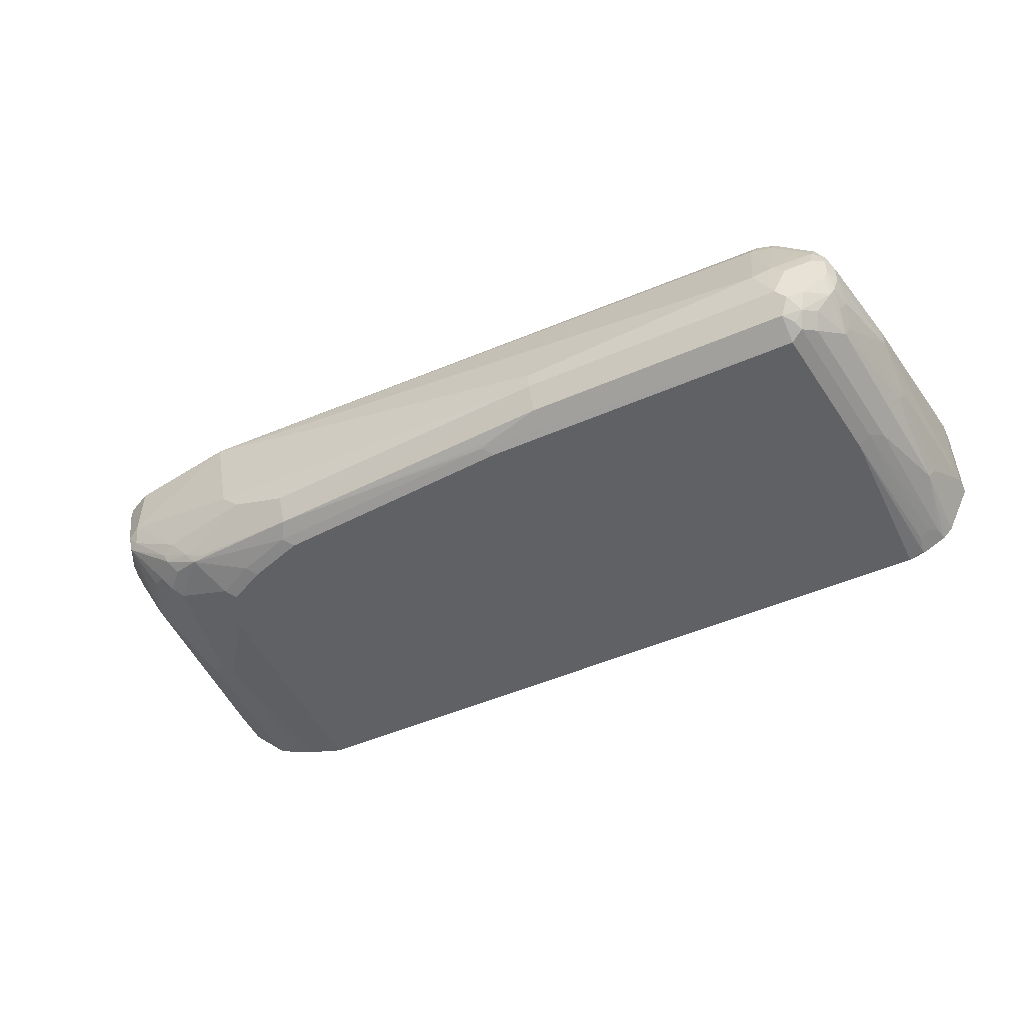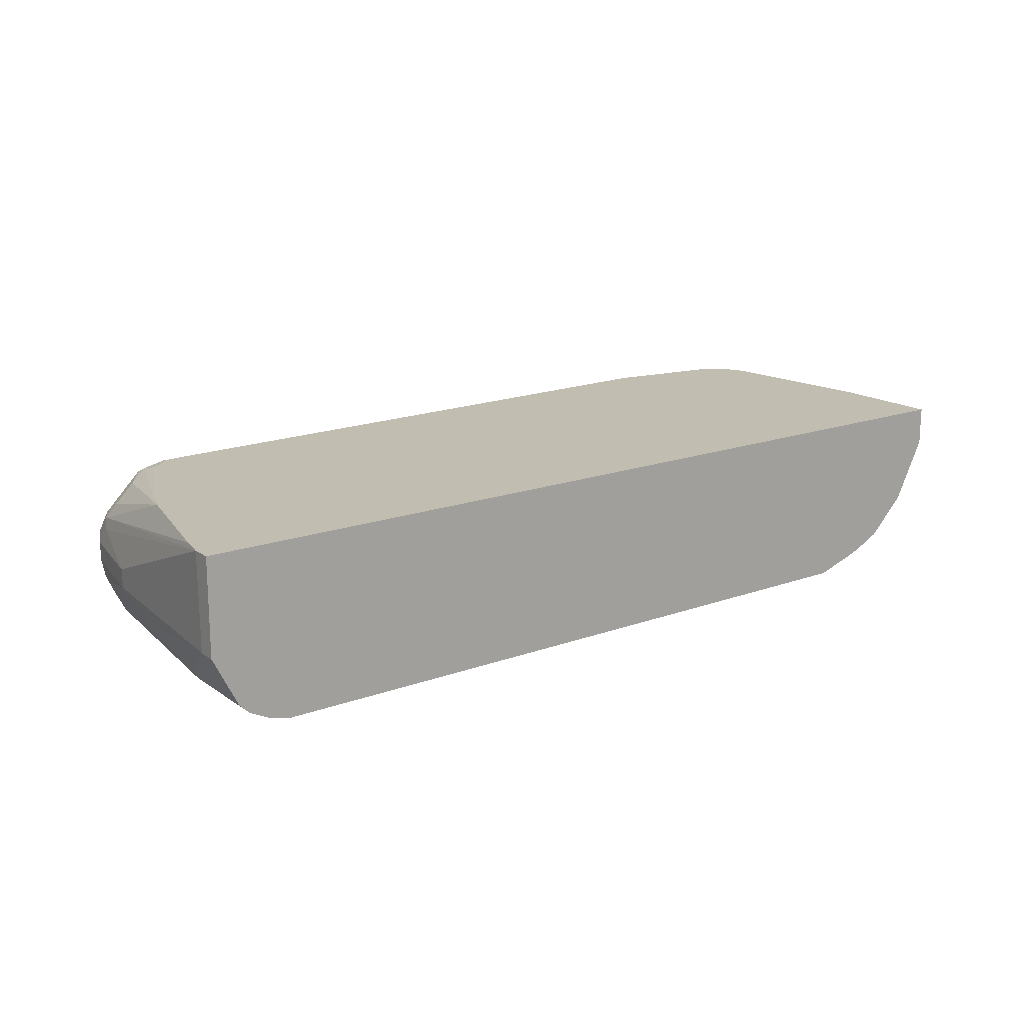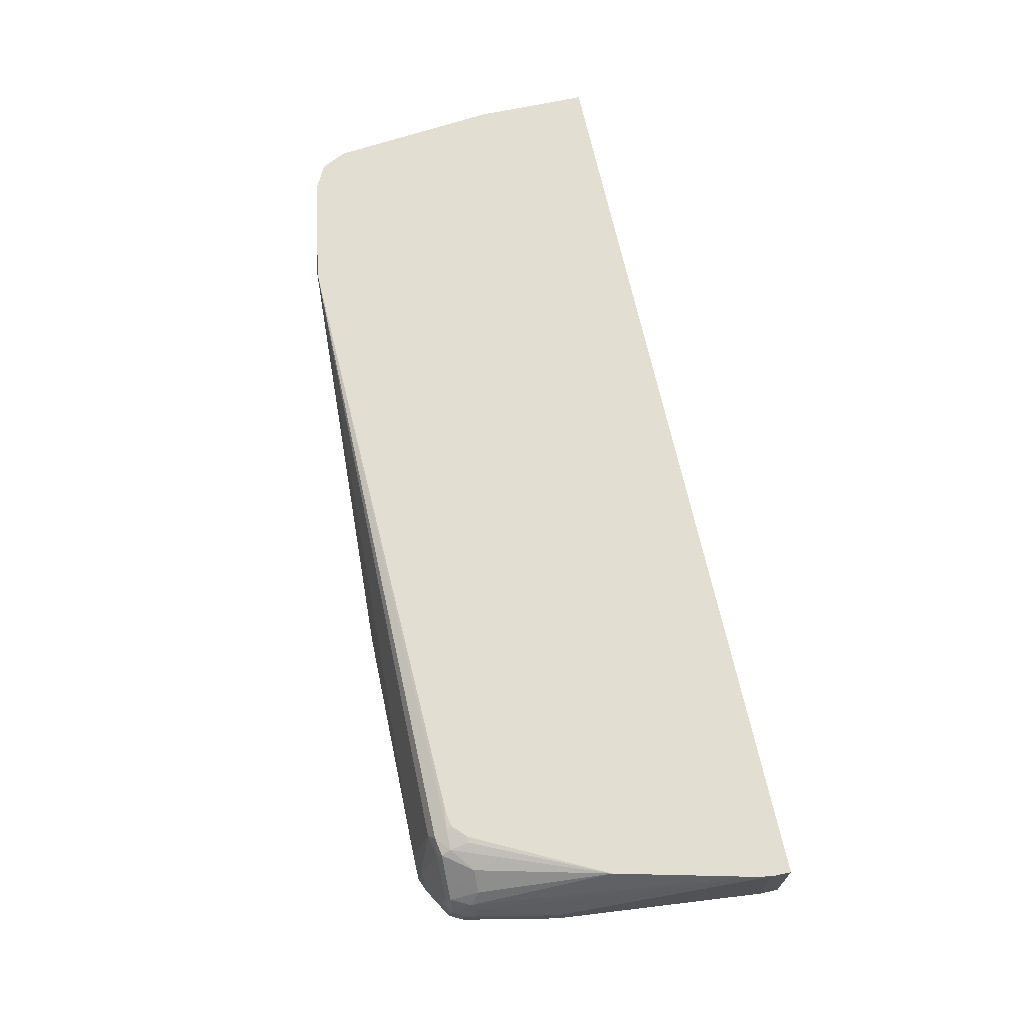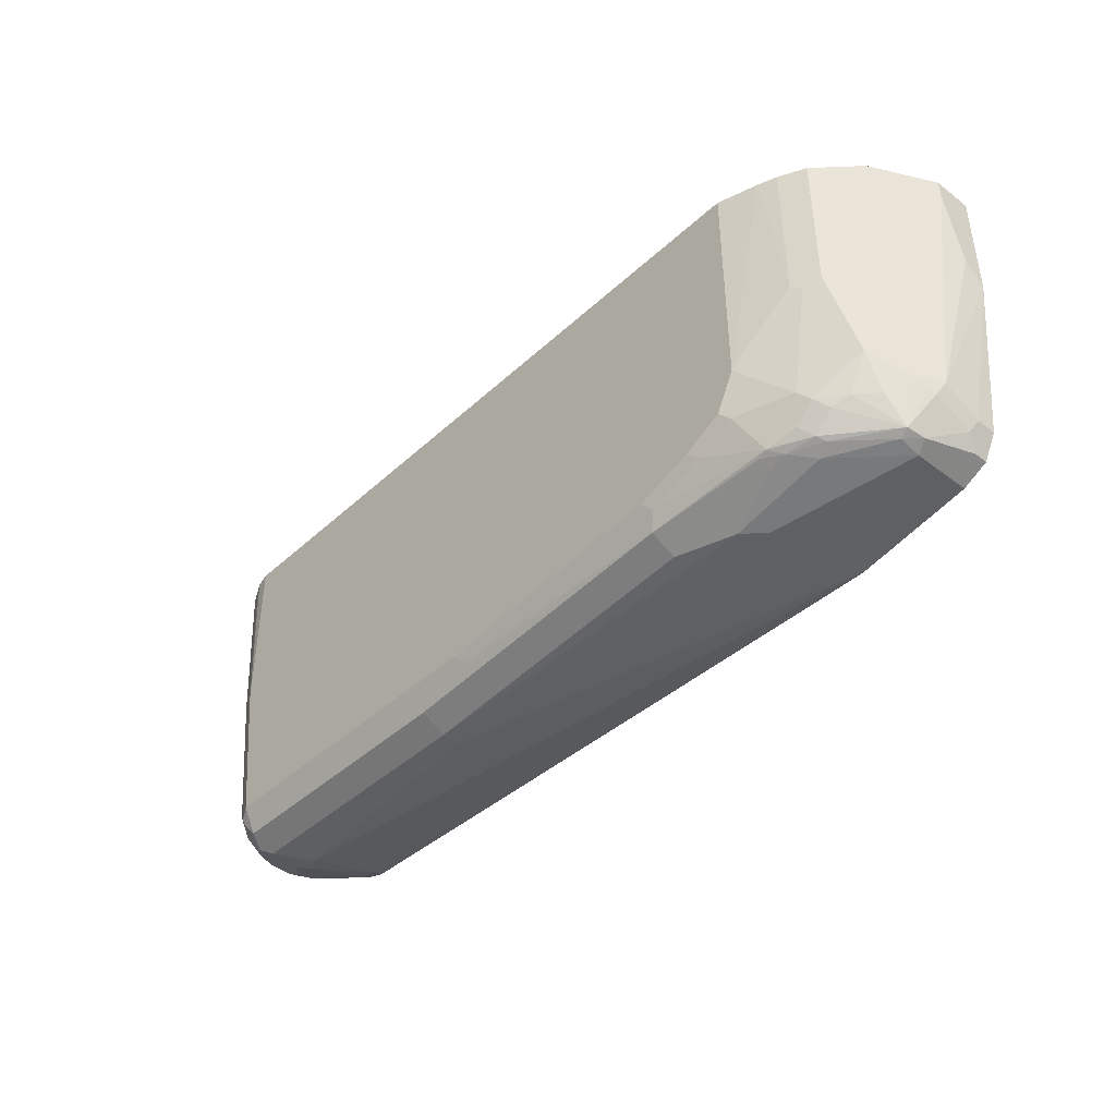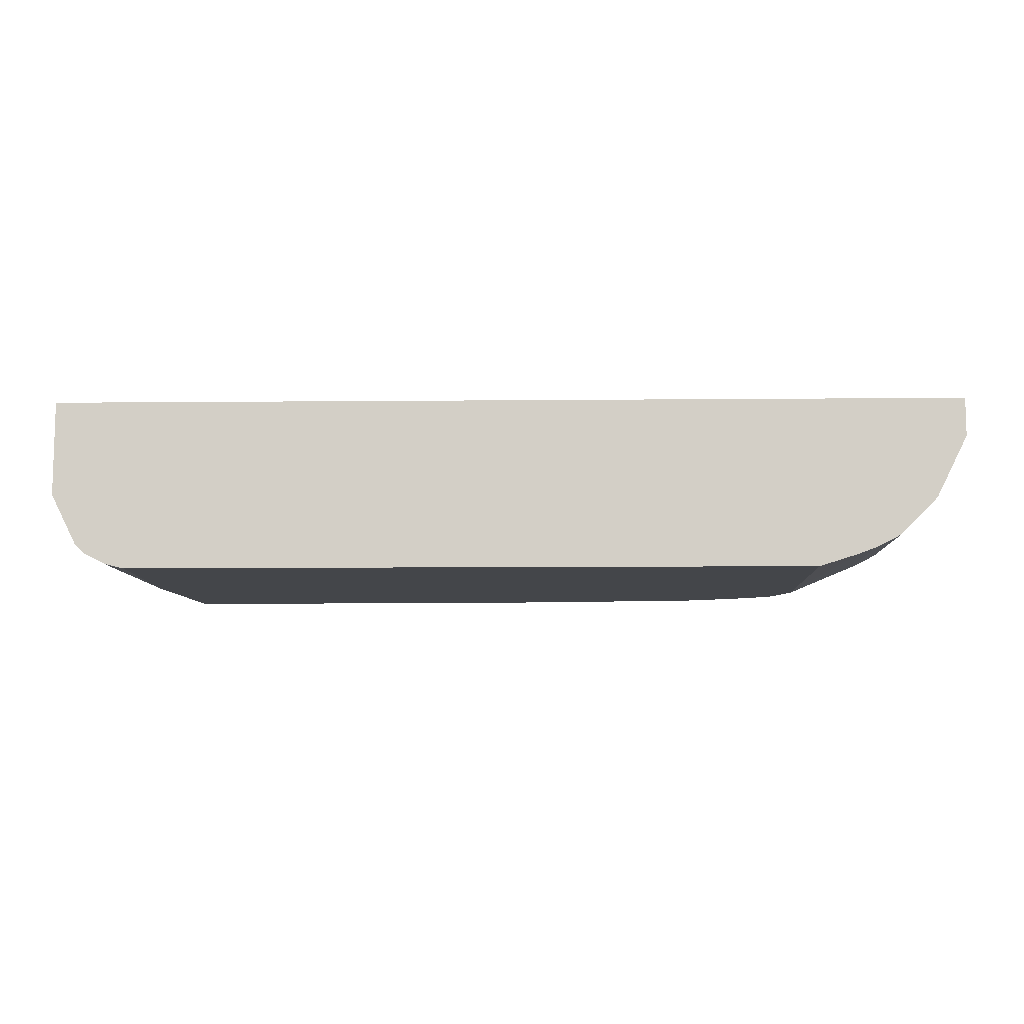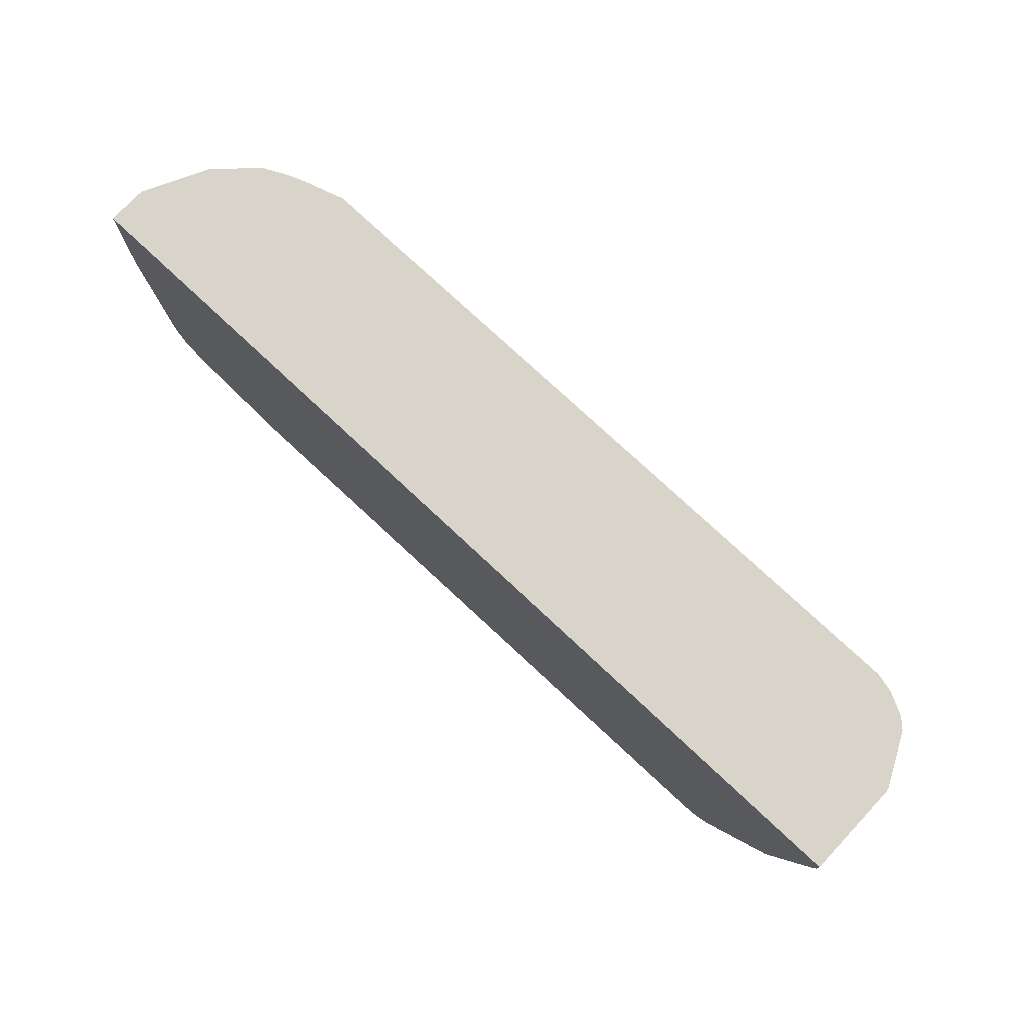
<metadata>
{"format":"obj","ext":"obj","renderer":"f3d","projection":"perspective","resolution":1024,"background":"white","views":[{"elev":-50.0,"azim":-154.5,"up":"+Y"},{"elev":16.7,"azim":-36.5,"up":"+Y"},{"elev":67.7,"azim":-102.1,"up":"+Y"},{"elev":-42.0,"azim":47.7,"up":"+Z"},{"elev":-9.4,"azim":1.4,"up":"+Y"},{"elev":75.4,"azim":-136.8,"up":"+Z"}]}
</metadata>
<code>
v -0.09586 -0.1535 -0.8825
v -0.09586 -0.1727 -0.8825
v -0.3453 -0.1343 -0.8825
v 0.3069 -0.03838 -0.8633
v -0.09586 -0.1982 -0.8697
v -0.1054 -0.1823 -0.8777
v -0.3645 -0.1727 -0.8825
v 0.2878 -0.1343 -0.8633
v 0.2685 -0.1535 -0.8633
v 0.211 -0.1727 -0.8633
v 0.211 -0.1982 -0.8506
v -0.3657 -0.1235 -0.8777
v -0.3453 -0.05756 -0.8633
v 0.3067 -0.03707 -0.863
v 0.422 -0.03707 -0.8441
v 0.422 -0.09593 -0.8441
v -0.03835 -0.2046 -0.8569
v -0.02869 -0.2062 -0.8538
v -0.3645 -0.1982 -0.8697
v -0.374 -0.1823 -0.8777
v -0.3901 -0.1727 -0.8697
v -0.4028 -0.1343 -0.8633
v -0.4028 -0.1151 -0.8633
v -0.3773 -0.1343 -0.8761
v 0.4029 -0.1151 -0.8441
v 0.3645 -0.1535 -0.8441
v 0.3453 -0.1751 -0.8394
v 0.3261 -0.1727 -0.8441
v 0.3261 -0.1854 -0.8378
v 0.3357 -0.187 -0.8346
v 0.2206 -0.2062 -0.8346
v -0.4052 -0.09593 -0.8585
v -0.3861 -0.07675 -0.8585
v -0.3669 -0.05756 -0.8585
v -0.3517 -0.04477 -0.8569
v -0.3453 -0.03838 -0.8441
v -0.2692 -0.03707 -0.8435
v 0.4233 -0.03707 -0.8435
v 0.422 -0.1175 -0.8394
v 0.4426 -0.03707 -0.8339
v 0.4348 -0.1023 -0.8378
v -0.03835 -0.211 -0.8441
v -0.3645 -0.211 -0.8441
v -0.3645 -0.2046 -0.8569
v 0.211 -0.211 -0.825
v -0.3773 -0.2046 -0.8506
v -0.374 -0.2014 -0.8585
v -0.3837 -0.1918 -0.8633
v -0.4124 -0.1631 -0.8489
v -0.4124 -0.1439 -0.8585
v -0.4156 -0.1343 -0.8569
v -0.4156 -0.1151 -0.8569
v 0.3773 -0.1599 -0.8378
v 0.3741 -0.1679 -0.8346
v 0.3645 -0.1799 -0.825
v 0.3741 -0.187 -0.7962
v 0.3165 -0.2062 -0.7962
v 0.2781 -0.2062 -0.8154
v -0.4172 -0.1055 -0.8538
v -0.4076 -0.08634 -0.8538
v -0.3885 -0.06716 -0.8538
v -0.3693 -0.04797 -0.8538
v -0.3669 -0.04318 -0.8441
v -0.3645 -0.03838 -0.825
v -0.3586 -0.03707 -0.825
v -0.3446 -0.03707 -0.8389
v -0.3248 -0.03707 -0.8415
v 0.4316 -0.1199 -0.8346
v 0.4476 -0.03707 -0.8314
v 0.4476 -0.05117 -0.8314
v 0.4541 -0.06396 -0.8186
v 0.4541 -0.1023 -0.7994
v -0.3837 -0.211 -0.6907
v 0.2685 -0.211 -0.8058
v -0.3965 -0.2046 -0.6971
v -0.3901 -0.1982 -0.8378
v -0.3965 -0.1854 -0.8506
v -0.4124 -0.1823 -0.8106
v -0.4156 -0.1663 -0.8314
v -0.4172 -0.1535 -0.8466
v -0.4221 -0.1343 -0.8441
v -0.4221 -0.1151 -0.8441
v 0.4029 -0.1559 -0.8202
v 0.3932 -0.1679 -0.8154
v 0.3837 -0.1799 -0.8058
v 0.3932 -0.187 -0.6811
v 0.3645 -0.1918 -0.7866
v 0.4125 -0.1679 -0.777
v 0.3069 -0.211 -0.7866
v -0.4221 -0.09593 -0.825
v -0.4172 -0.08634 -0.8346
v -0.4093 -0.07035 -0.825
v -0.3901 -0.05117 -0.825
v -0.4247 -0.03707 -0.692
v 0.4461 -0.1127 -0.8058
v 0.4476 -0.1215 -0.7866
v 0.4285 -0.1407 -0.8058
v 0.4092 -0.1599 -0.8058
v 0.4502 -0.03707 -0.8263
v 0.4541 -0.03707 -0.8186
v 0.4598 -0.03707 -0.8071
v 0.4604 -0.05756 -0.8058
v 0.4604 -0.09593 -0.7866
v 0.4541 -0.1087 -0.7866
v 0.4508 -0.1103 -0.7962
v -0.3837 -0.211 -0.5186
v -0.3996 -0.2078 -0.5212
v -0.4028 -0.2062 -0.5396
v -0.4124 -0.2014 -0.542
v -0.4221 -0.1967 -0.5348
v -0.4093 -0.1982 -0.6843
v -0.4349 -0.1854 -0.6012
v -0.4349 -0.1663 -0.6971
v -0.4172 -0.1727 -0.8082
v -0.4221 -0.1535 -0.825
v -0.4412 -0.1343 -0.7482
v -0.4412 -0.1151 -0.7482
v 0.4285 -0.1599 -0.7674
v 0.3837 -0.1918 -0.6715
v 0.4092 -0.1791 -0.6715
v 0.3261 -0.211 -0.7482
v -0.4605 -0.03707 -0.5385
v -0.4553 -0.03707 -0.5636
v 0.4476 -0.1407 -0.5564
v 0.4604 -0.03707 -0.8058
v 0.4796 -0.03707 -0.6345
v 0.4604 -0.1151 -0.5564
v 0.4796 -0.05756 -0.614
v 0.4796 -0.07675 -0.5372
v 0.4541 -0.1279 -0.5564
v -0.3867 -0.2104 -0.5186
v 0.3261 -0.211 -0.5186
v -0.4023 -0.2065 -0.5186
v -0.4247 -0.1954 -0.5186
v -0.4291 -0.1913 -0.5186
v -0.4349 -0.1854 -0.5186
v -0.4512 -0.1529 -0.5186
v -0.4605 -0.1343 -0.5372
v -0.4412 -0.1727 -0.5948
v -0.4412 -0.1535 -0.6907
v 0.4285 -0.1599 -0.5186
v 0.3837 -0.1918 -0.5186
v 0.3651 -0.1988 -0.5186
v 0.4092 -0.1791 -0.5186
v -0.4605 -0.03707 -0.5186
v 0.4476 -0.1407 -0.5186
v 0.4796 -0.03707 -0.5186
v 0.4796 -0.07675 -0.5186
v 0.4668 -0.1023 -0.5372
v 0.4541 -0.1279 -0.5186
v -0.4605 -0.1343 -0.5186
v 0.4668 -0.1023 -0.5186
f 79 115 80
f 79 114 115
f 78 114 79
f 78 113 114
f 78 112 113
f 73 106 107
f 78 111 112
f 75 110 111
f 76 111 78
f 75 109 110
f 75 108 109
f 73 108 75
f 73 107 108
f 80 115 81
f 76 78 77
f 81 115 116
f 86 88 120
f 81 117 82
f 72 105 95
f 91 123 94
f 91 122 123
f 90 122 91
f 90 117 122
f 88 118 120
f 87 121 89
f 87 119 121
f 86 120 119
f 86 119 87
f 85 118 88
f 85 98 118
f 84 98 85
f 83 98 84
f 82 117 90
f 81 116 117
f 72 96 105
f 54 83 84
f 72 103 104
f 60 91 92
f 59 91 60
f 59 90 91
f 59 82 90
f 58 89 74
f 57 89 58
f 57 87 89
f 56 88 86
f 56 85 88
f 56 87 57
f 56 86 87
f 55 85 56
f 55 84 85
f 54 84 55
f 91 94 92
f 60 92 61
f 72 104 96
f 61 92 62
f 62 93 63
f 71 99 100
f 71 103 72
f 71 102 103
f 71 101 102
f 71 100 101
f 70 99 71
f 69 99 70
f 68 98 83
f 68 97 98
f 68 96 97
f 68 95 96
f 68 72 95
f 64 94 65
f 63 94 64
f 63 93 94
f 62 92 93
f 92 94 93
f 130 152 150
f 96 104 130
f 118 124 146
f 118 144 120
f 118 141 144
f 116 122 117
f 116 138 122
f 116 140 138
f 114 116 115
f 114 140 116
f 113 140 114
f 112 140 113
f 112 139 140
f 112 138 139
f 112 137 138
f 112 136 137
f 112 135 136
f 118 146 141
f 112 134 135
f 119 142 143
f 119 120 144
f 54 68 83
f 130 149 152
f 129 149 130
f 129 152 149
f 129 148 152
f 127 129 130
f 126 129 128
f 126 148 129
f 126 147 148
f 124 150 146
f 124 130 150
f 122 151 145
f 122 138 151
f 121 143 132
f 119 144 142
f 119 143 121
f 95 105 96
f 110 133 134
f 110 134 112
f 106 143 142
f 106 132 143
f 106 131 107
f 104 127 130
f 103 129 127
f 103 128 129
f 103 126 128
f 103 127 104
f 102 126 103
f 102 125 126
f 101 125 102
f 97 118 98
f 96 118 97
f 96 124 118
f 96 130 124
f 106 142 144
f 110 112 111
f 106 144 141
f 106 146 150
f 108 110 109
f 108 133 110
f 107 133 108
f 107 131 133
f 106 133 131
f 106 134 133
f 106 135 134
f 106 136 135
f 106 137 136
f 106 151 137
f 106 145 151
f 106 147 145
f 106 148 147
f 106 152 148
f 106 150 152
f 106 141 146
f 53 68 54
f 18 31 45
f 51 82 52
f 14 37 67
f 14 36 37
f 14 35 36
f 13 35 14
f 13 34 35
f 12 34 13
f 14 67 66
f 12 33 34
f 12 24 32
f 11 18 17
f 11 31 18
f 11 30 31
f 11 29 30
f 10 29 11
f 12 32 33
f 14 66 65
f 14 65 94
f 14 94 123
f 16 38 40
f 16 39 25
f 15 38 16
f 14 38 15
f 14 40 38
f 14 69 40
f 14 99 69
f 14 100 99
f 14 101 100
f 14 125 101
f 14 126 125
f 14 147 126
f 14 145 147
f 14 122 145
f 14 123 122
f 9 29 10
f 9 28 29
f 9 27 28
f 9 26 27
f 3 12 13
f 3 7 12
f 2 11 5
f 2 10 11
f 2 9 10
f 2 8 9
f 2 4 8
f 2 20 7
f 2 6 20
f 2 5 6
f 1 4 2
f 1 3 4
f 1 7 3
f 1 2 7
f 137 151 138
f 3 13 14
f 16 40 41
f 3 14 4
f 4 15 16
f 8 26 9
f 8 25 26
f 8 16 25
f 7 24 12
f 7 23 24
f 7 22 23
f 7 51 22
f 7 21 51
f 7 20 21
f 5 20 6
f 5 19 20
f 5 18 19
f 5 17 18
f 5 11 17
f 4 16 8
f 4 14 15
f 16 41 39
f 18 42 43
f 18 43 44
f 42 132 106
f 42 121 132
f 42 89 121
f 42 74 89
f 42 45 74
f 41 72 68
f 41 71 72
f 41 70 71
f 40 70 41
f 40 69 70
f 39 68 53
f 39 41 68
f 36 67 37
f 36 66 67
f 36 65 66
f 42 106 73
f 36 64 65
f 42 73 43
f 43 46 44
f 51 81 82
f 51 80 81
f 50 80 51
f 49 77 78
f 49 80 50
f 49 79 80
f 49 78 79
f 48 77 49
f 46 48 47
f 46 77 48
f 46 76 77
f 46 111 76
f 46 75 111
f 46 73 75
f 45 58 74
f 43 73 46
f 52 82 59
f 36 63 64
f 35 62 63
f 25 39 26
f 23 52 32
f 23 32 24
f 22 52 23
f 22 51 52
f 21 50 51
f 21 49 50
f 21 48 49
f 20 48 21
f 19 48 20
f 19 47 48
f 19 46 47
f 19 44 46
f 18 45 42
f 18 44 19
f 26 39 53
f 35 63 36
f 26 53 27
f 27 54 30
f 34 62 35
f 33 62 34
f 33 61 62
f 32 61 33
f 32 60 61
f 32 59 60
f 32 52 59
f 31 58 45
f 30 58 31
f 30 57 58
f 30 56 57
f 30 55 56
f 30 54 55
f 27 29 28
f 27 30 29
f 27 53 54
f 138 140 139

</code>
